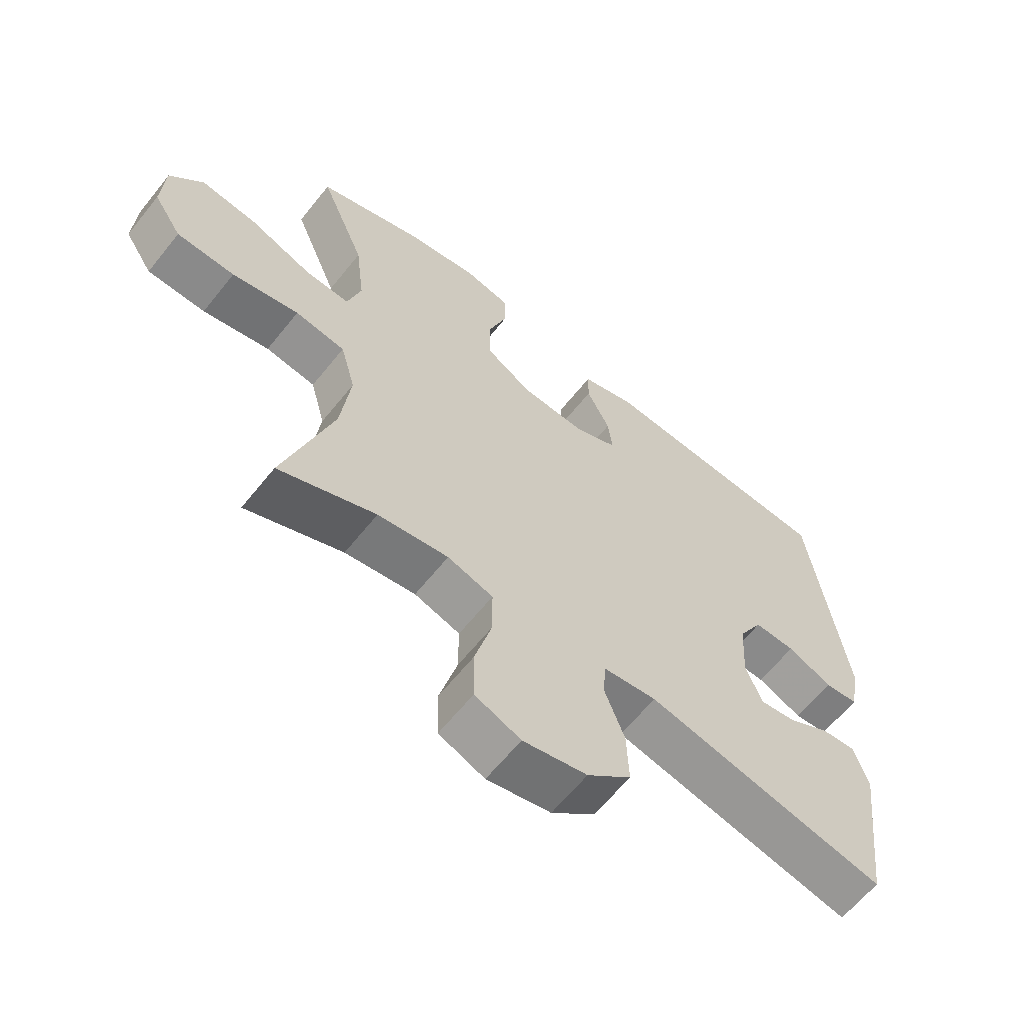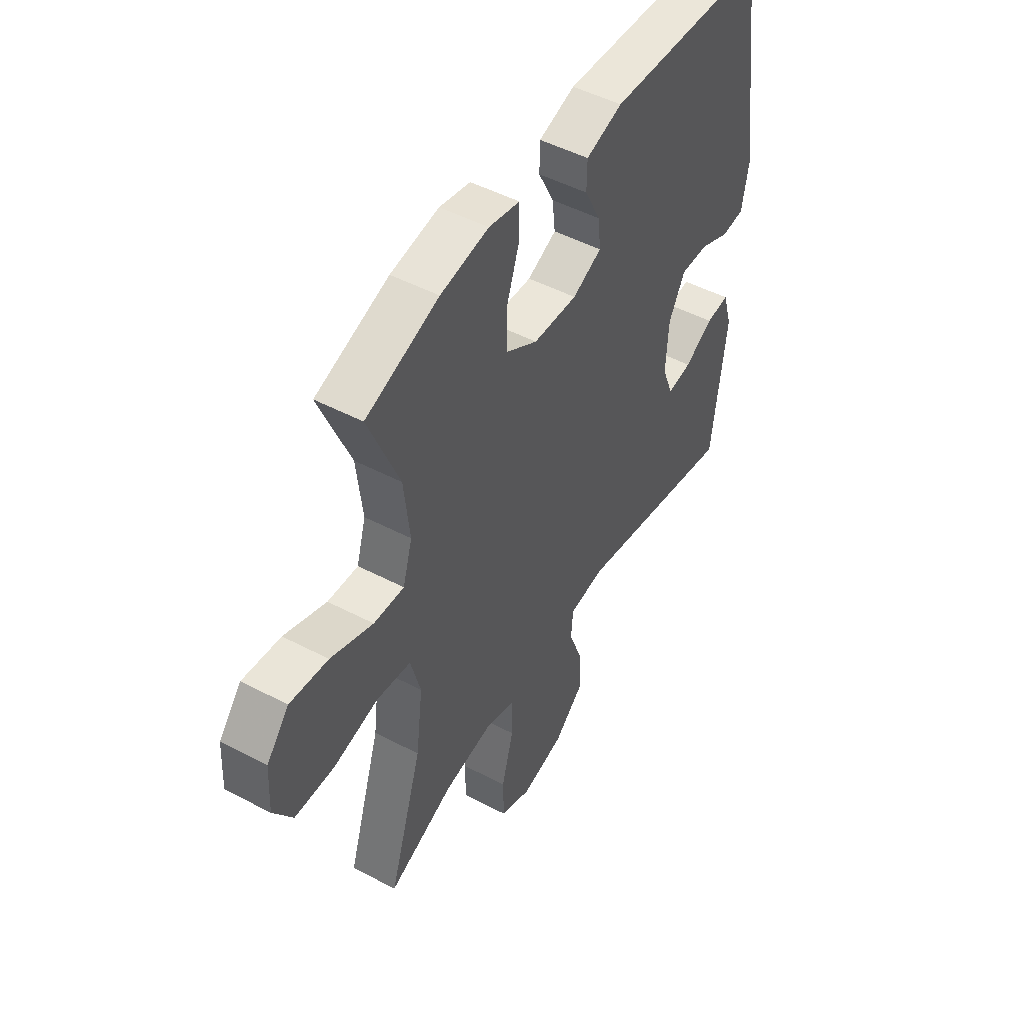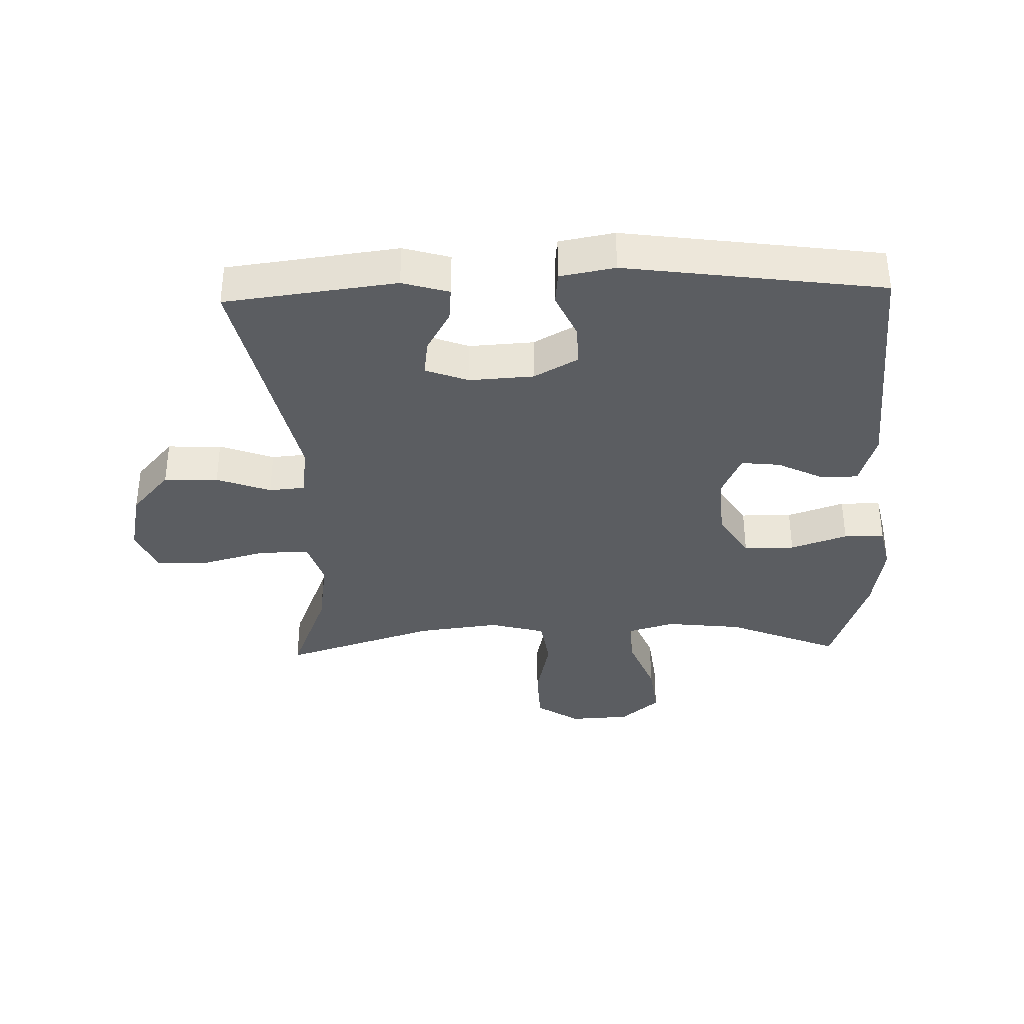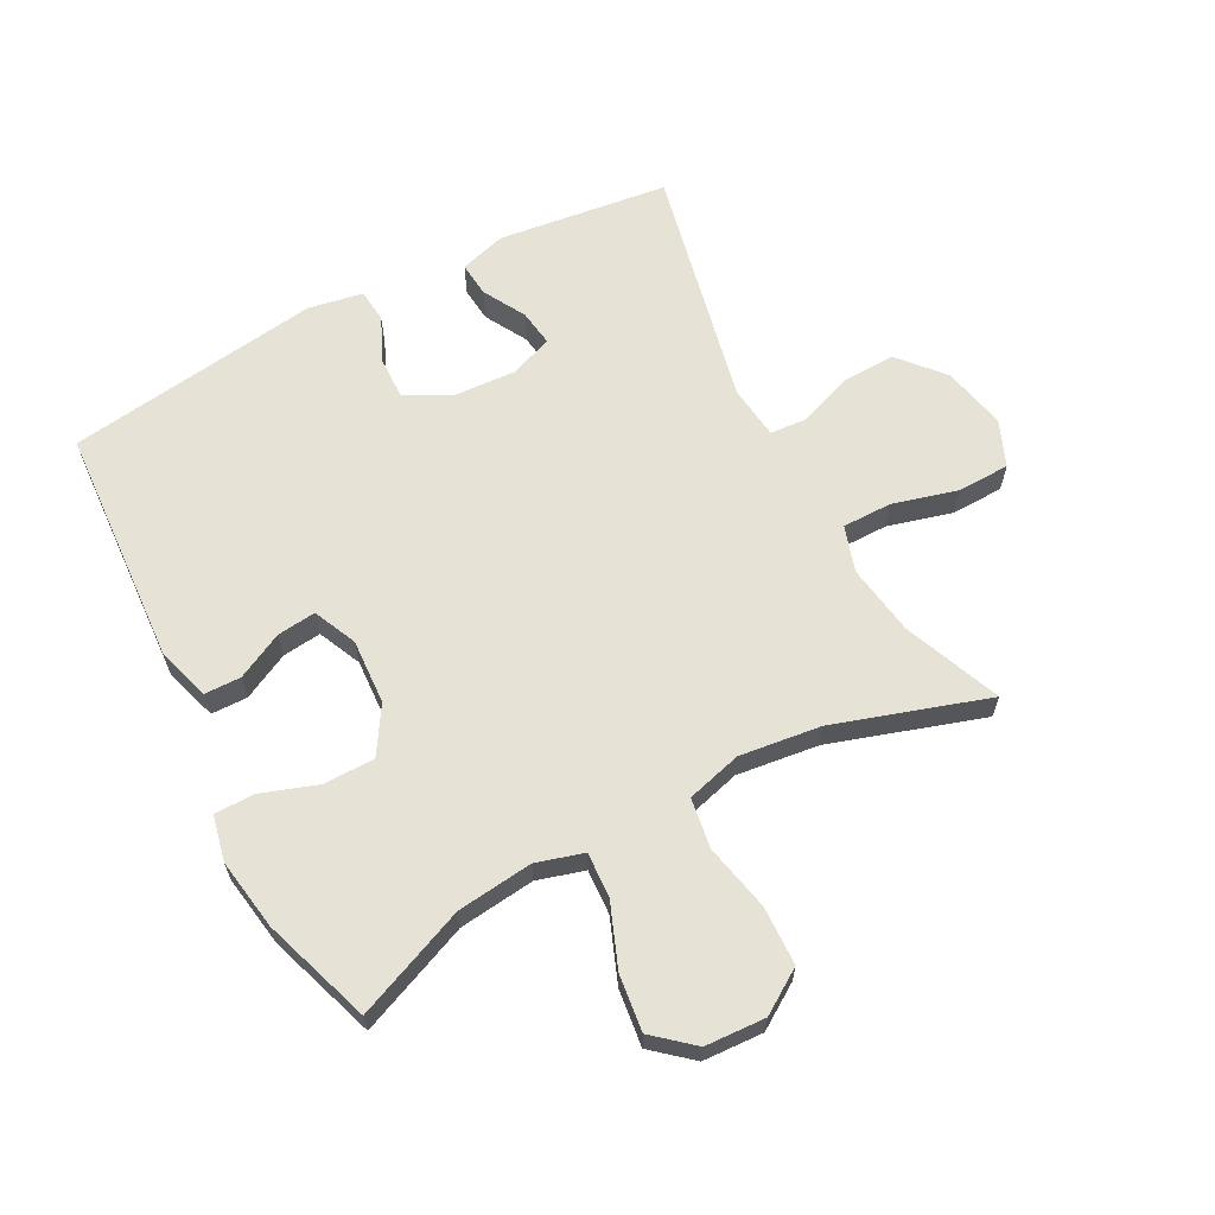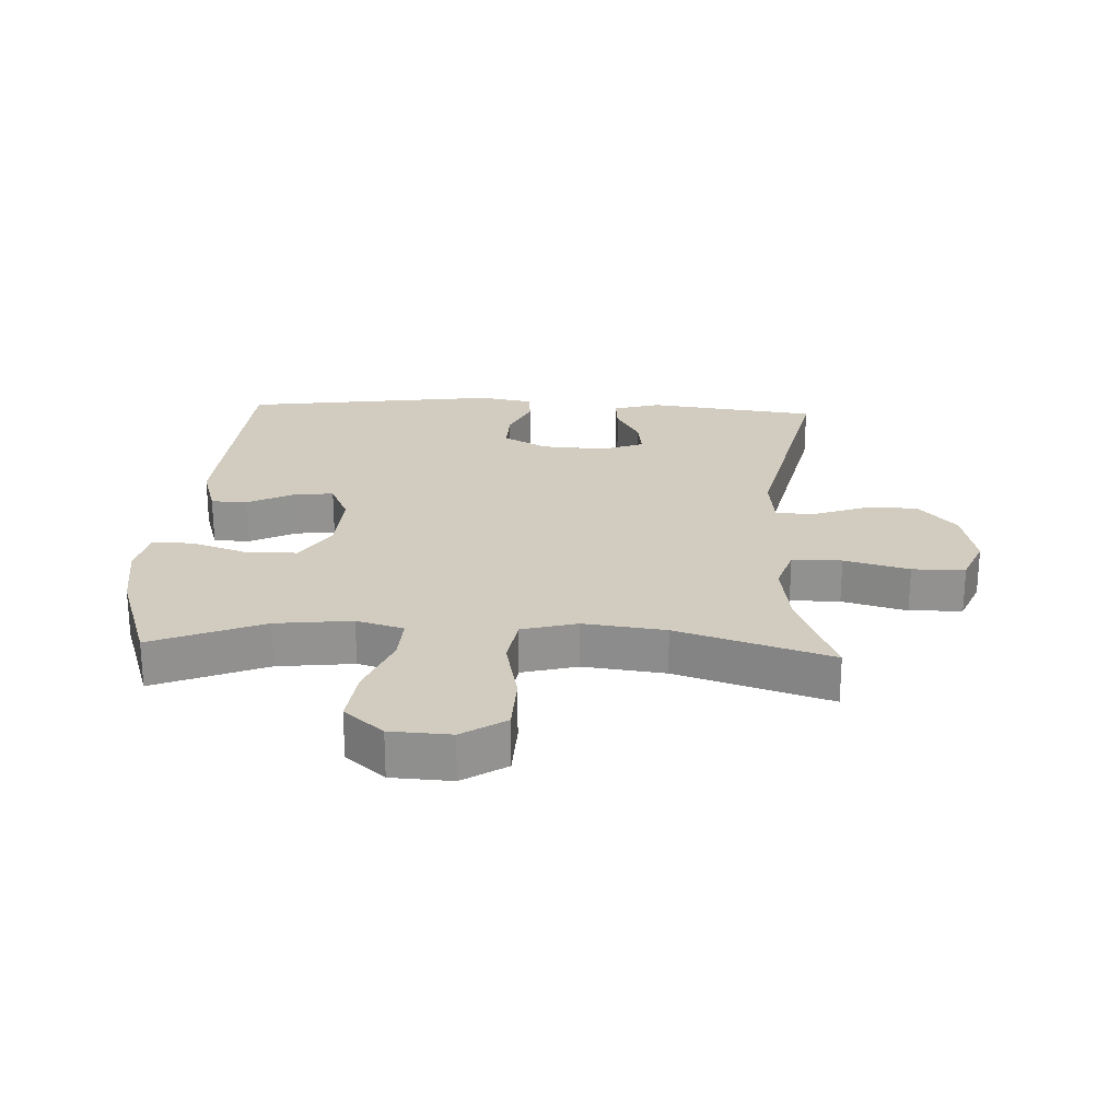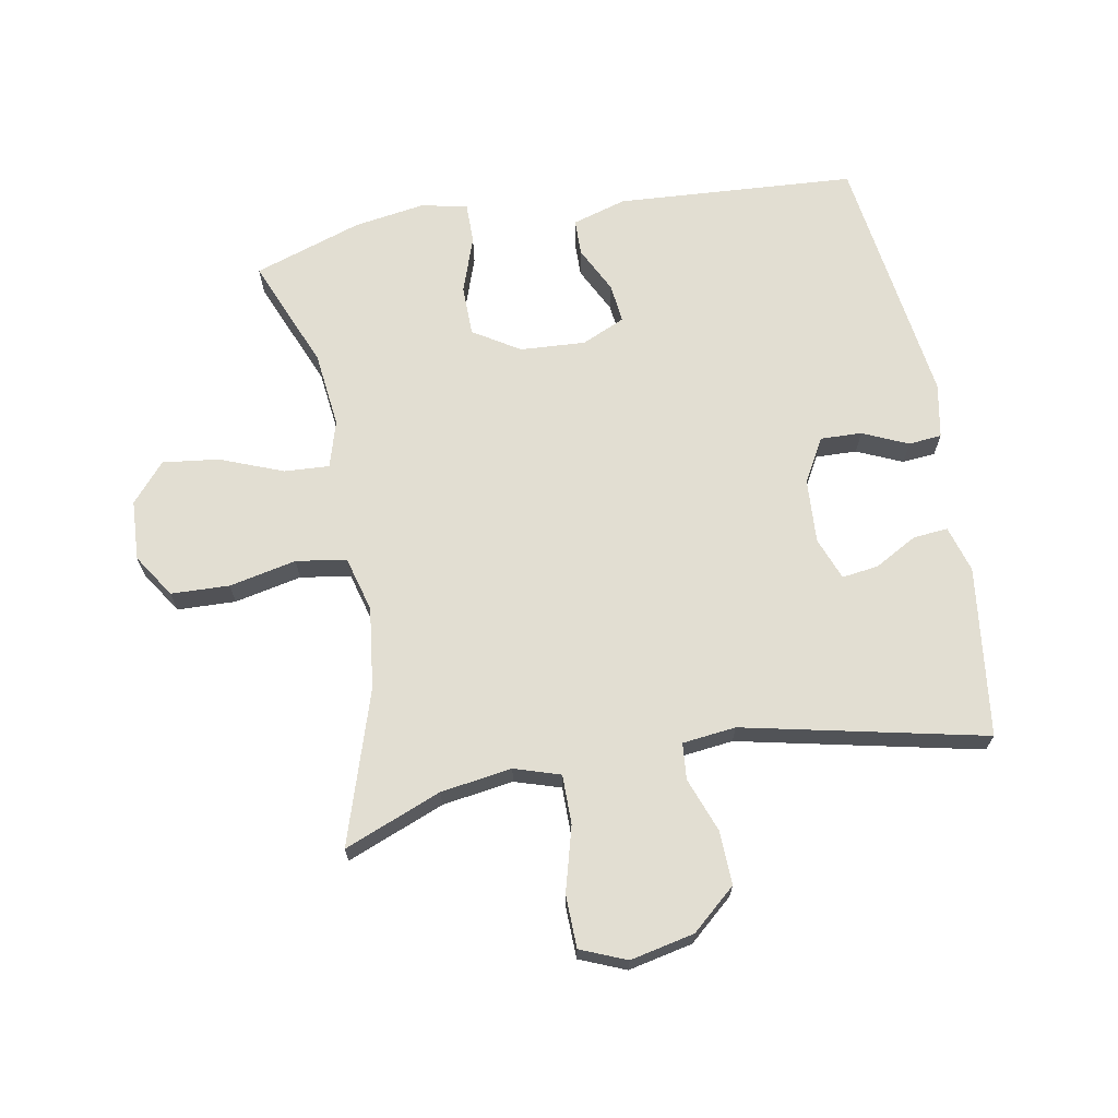
<metadata>
{"format":"obj","ext":"obj","renderer":"f3d","projection":"perspective","resolution":1024,"background":"white","views":[{"elev":-62.6,"azim":141.4,"up":"+Z"},{"elev":49.2,"azim":120.2,"up":"+Z"},{"elev":-35.8,"azim":-88.2,"up":"+Y"},{"elev":63.6,"azim":62.1,"up":"+Y"},{"elev":23.8,"azim":92.8,"up":"+Y"},{"elev":67.9,"azim":169.8,"up":"+Y"}]}
</metadata>
<code>
v -0.5 0.07 -0.5
v -0.534 0.07 -0.228
v -0.512 0.07 -0.154
v -0.457 0.07 -0.159
v -0.389 0.07 -0.197
v -0.331 0.07 -0.205
v -0.305 0.07 -0.137
v -0.311 0.07 -0.035
v -0.35 0.07 0.035
v -0.416 0.07 0.033
v -0.488 0.07 0.001
v -0.541 0.07 0.006
v -0.557 0.07 0.093
v -0.5 0.07 0.5
v -0.119 0.07 0.524
v -0.033 0.07 0.498
v -0.032 0.07 0.44
v -0.069 0.07 0.366
v -0.076 0.07 0.304
v -0.007 0.07 0.273
v 0.097 0.07 0.279
v 0.171 0.07 0.325
v 0.172 0.07 0.406
v 0.141 0.07 0.496
v 0.141 0.07 0.56
v 0.214 0.07 0.576
v 0.328 0.07 0.558
v 0.5 0.07 0.5
v 0.427 0.07 0.323
v 0.413 0.07 0.202
v 0.435 0.07 0.127
v 0.507 0.07 0.131
v 0.607 0.07 0.17
v 0.697 0.07 0.181
v 0.75 0.07 0.119
v 0.755 0.07 0.023
v 0.71 0.07 -0.046
v 0.617 0.07 -0.049
v 0.51 0.07 -0.026
v 0.43 0.07 -0.038
v 0.406 0.07 -0.126
v 0.422 0.07 -0.256
v 0.5 0.07 -0.5
v 0.345 0.07 -0.438
v 0.232 0.07 -0.421
v 0.159 0.07 -0.444
v 0.159 0.07 -0.523
v 0.187 0.07 -0.626
v 0.185 0.07 -0.71
v 0.112 0.07 -0.74
v 0.01 0.07 -0.718
v -0.06 0.07 -0.657
v -0.057 0.07 -0.571
v -0.025 0.07 -0.485
v -0.03 0.07 -0.427
v -0.115 0.07 -0.417
v -0.5 0 -0.5
v -0.534 0 -0.228
v -0.512 0 -0.154
v -0.457 0 -0.159
v -0.389 0 -0.197
v -0.331 0 -0.205
v -0.305 0 -0.137
v -0.311 0 -0.035
v -0.35 0 0.035
v -0.416 0 0.033
v -0.488 0 0.001
v -0.541 0 0.006
v -0.557 0 0.093
v -0.5 0 0.5
v -0.119 0 0.524
v -0.033 0 0.498
v -0.032 0 0.44
v -0.069 0 0.366
v -0.076 0 0.304
v -0.007 0 0.273
v 0.097 0 0.279
v 0.171 0 0.325
v 0.172 0 0.406
v 0.141 0 0.496
v 0.141 0 0.56
v 0.214 0 0.576
v 0.328 0 0.558
v 0.5 0 0.5
v 0.427 0 0.323
v 0.413 0 0.202
v 0.435 0 0.127
v 0.507 0 0.131
v 0.607 0 0.17
v 0.697 0 0.181
v 0.75 0 0.119
v 0.755 0 0.023
v 0.71 0 -0.046
v 0.617 0 -0.049
v 0.51 0 -0.026
v 0.43 0 -0.038
v 0.406 0 -0.126
v 0.422 0 -0.256
v 0.5 0 -0.5
v 0.345 0 -0.438
v 0.232 0 -0.421
v 0.159 0 -0.444
v 0.159 0 -0.523
v 0.187 0 -0.626
v 0.185 0 -0.71
v 0.112 0 -0.74
v 0.01 0 -0.718
v -0.06 0 -0.657
v -0.057 0 -0.571
v -0.025 0 -0.485
v -0.03 0 -0.427
v -0.115 0 -0.417
f 52 53 54
f 51 52 54
f 50 51 54
f 49 50 54
f 48 49 54
f 47 48 54
f 46 47 54 55
f 45 46 55 56
f 42 43 44
f 41 42 44 45
f 40 41 45 56
f 37 38 39
f 36 37 39
f 35 36 39
f 34 35 39
f 33 34 39
f 32 33 39
f 31 32 39 40
f 40 56 1
f 31 40 1
f 30 31 1
f 27 28 29
f 26 27 29
f 25 26 29
f 24 25 29
f 23 24 29
f 22 23 29 30
f 16 17 18
f 15 16 18
f 14 15 18
f 13 14 18
f 12 13 18
f 11 12 18
f 10 11 18
f 9 10 18 19
f 8 9 19 20
f 3 4 5
f 2 3 5
f 1 2 5
f 1 5 6
f 30 1 6
f 22 30 6
f 21 22 6
f 7 8 20 21
f 6 7 21
f 110 109 108
f 110 108 107
f 110 107 106
f 110 106 105
f 110 105 104
f 110 104 103
f 111 110 103 102
f 112 111 102 101
f 100 99 98
f 101 100 98 97
f 112 101 97 96
f 95 94 93
f 95 93 92
f 95 92 91
f 95 91 90
f 95 90 89
f 95 89 88
f 96 95 88 87
f 57 112 96
f 57 96 87
f 57 87 86
f 85 84 83
f 85 83 82
f 85 82 81
f 85 81 80
f 85 80 79
f 86 85 79 78
f 74 73 72
f 74 72 71
f 74 71 70
f 74 70 69
f 74 69 68
f 74 68 67
f 74 67 66
f 75 74 66 65
f 76 75 65 64
f 61 60 59
f 61 59 58
f 61 58 57
f 62 61 57
f 62 57 86
f 62 86 78
f 62 78 77
f 77 76 64 63
f 77 63 62
f 1 57 58 2
f 2 58 59 3
f 3 59 60 4
f 4 60 61 5
f 5 61 62 6
f 6 62 63 7
f 7 63 64 8
f 8 64 65 9
f 9 65 66 10
f 10 66 67 11
f 11 67 68 12
f 12 68 69 13
f 13 69 70 14
f 14 70 71 15
f 15 71 72 16
f 16 72 73 17
f 17 73 74 18
f 18 74 75 19
f 19 75 76 20
f 20 76 77 21
f 21 77 78 22
f 22 78 79 23
f 23 79 80 24
f 24 80 81 25
f 25 81 82 26
f 26 82 83 27
f 27 83 84 28
f 28 84 85 29
f 29 85 86 30
f 30 86 87 31
f 31 87 88 32
f 32 88 89 33
f 33 89 90 34
f 34 90 91 35
f 35 91 92 36
f 36 92 93 37
f 37 93 94 38
f 38 94 95 39
f 39 95 96 40
f 40 96 97 41
f 41 97 98 42
f 42 98 99 43
f 43 99 100 44
f 44 100 101 45
f 45 101 102 46
f 46 102 103 47
f 47 103 104 48
f 48 104 105 49
f 49 105 106 50
f 50 106 107 51
f 51 107 108 52
f 52 108 109 53
f 53 109 110 54
f 54 110 111 55
f 55 111 112 56
f 56 112 57 1

</code>
